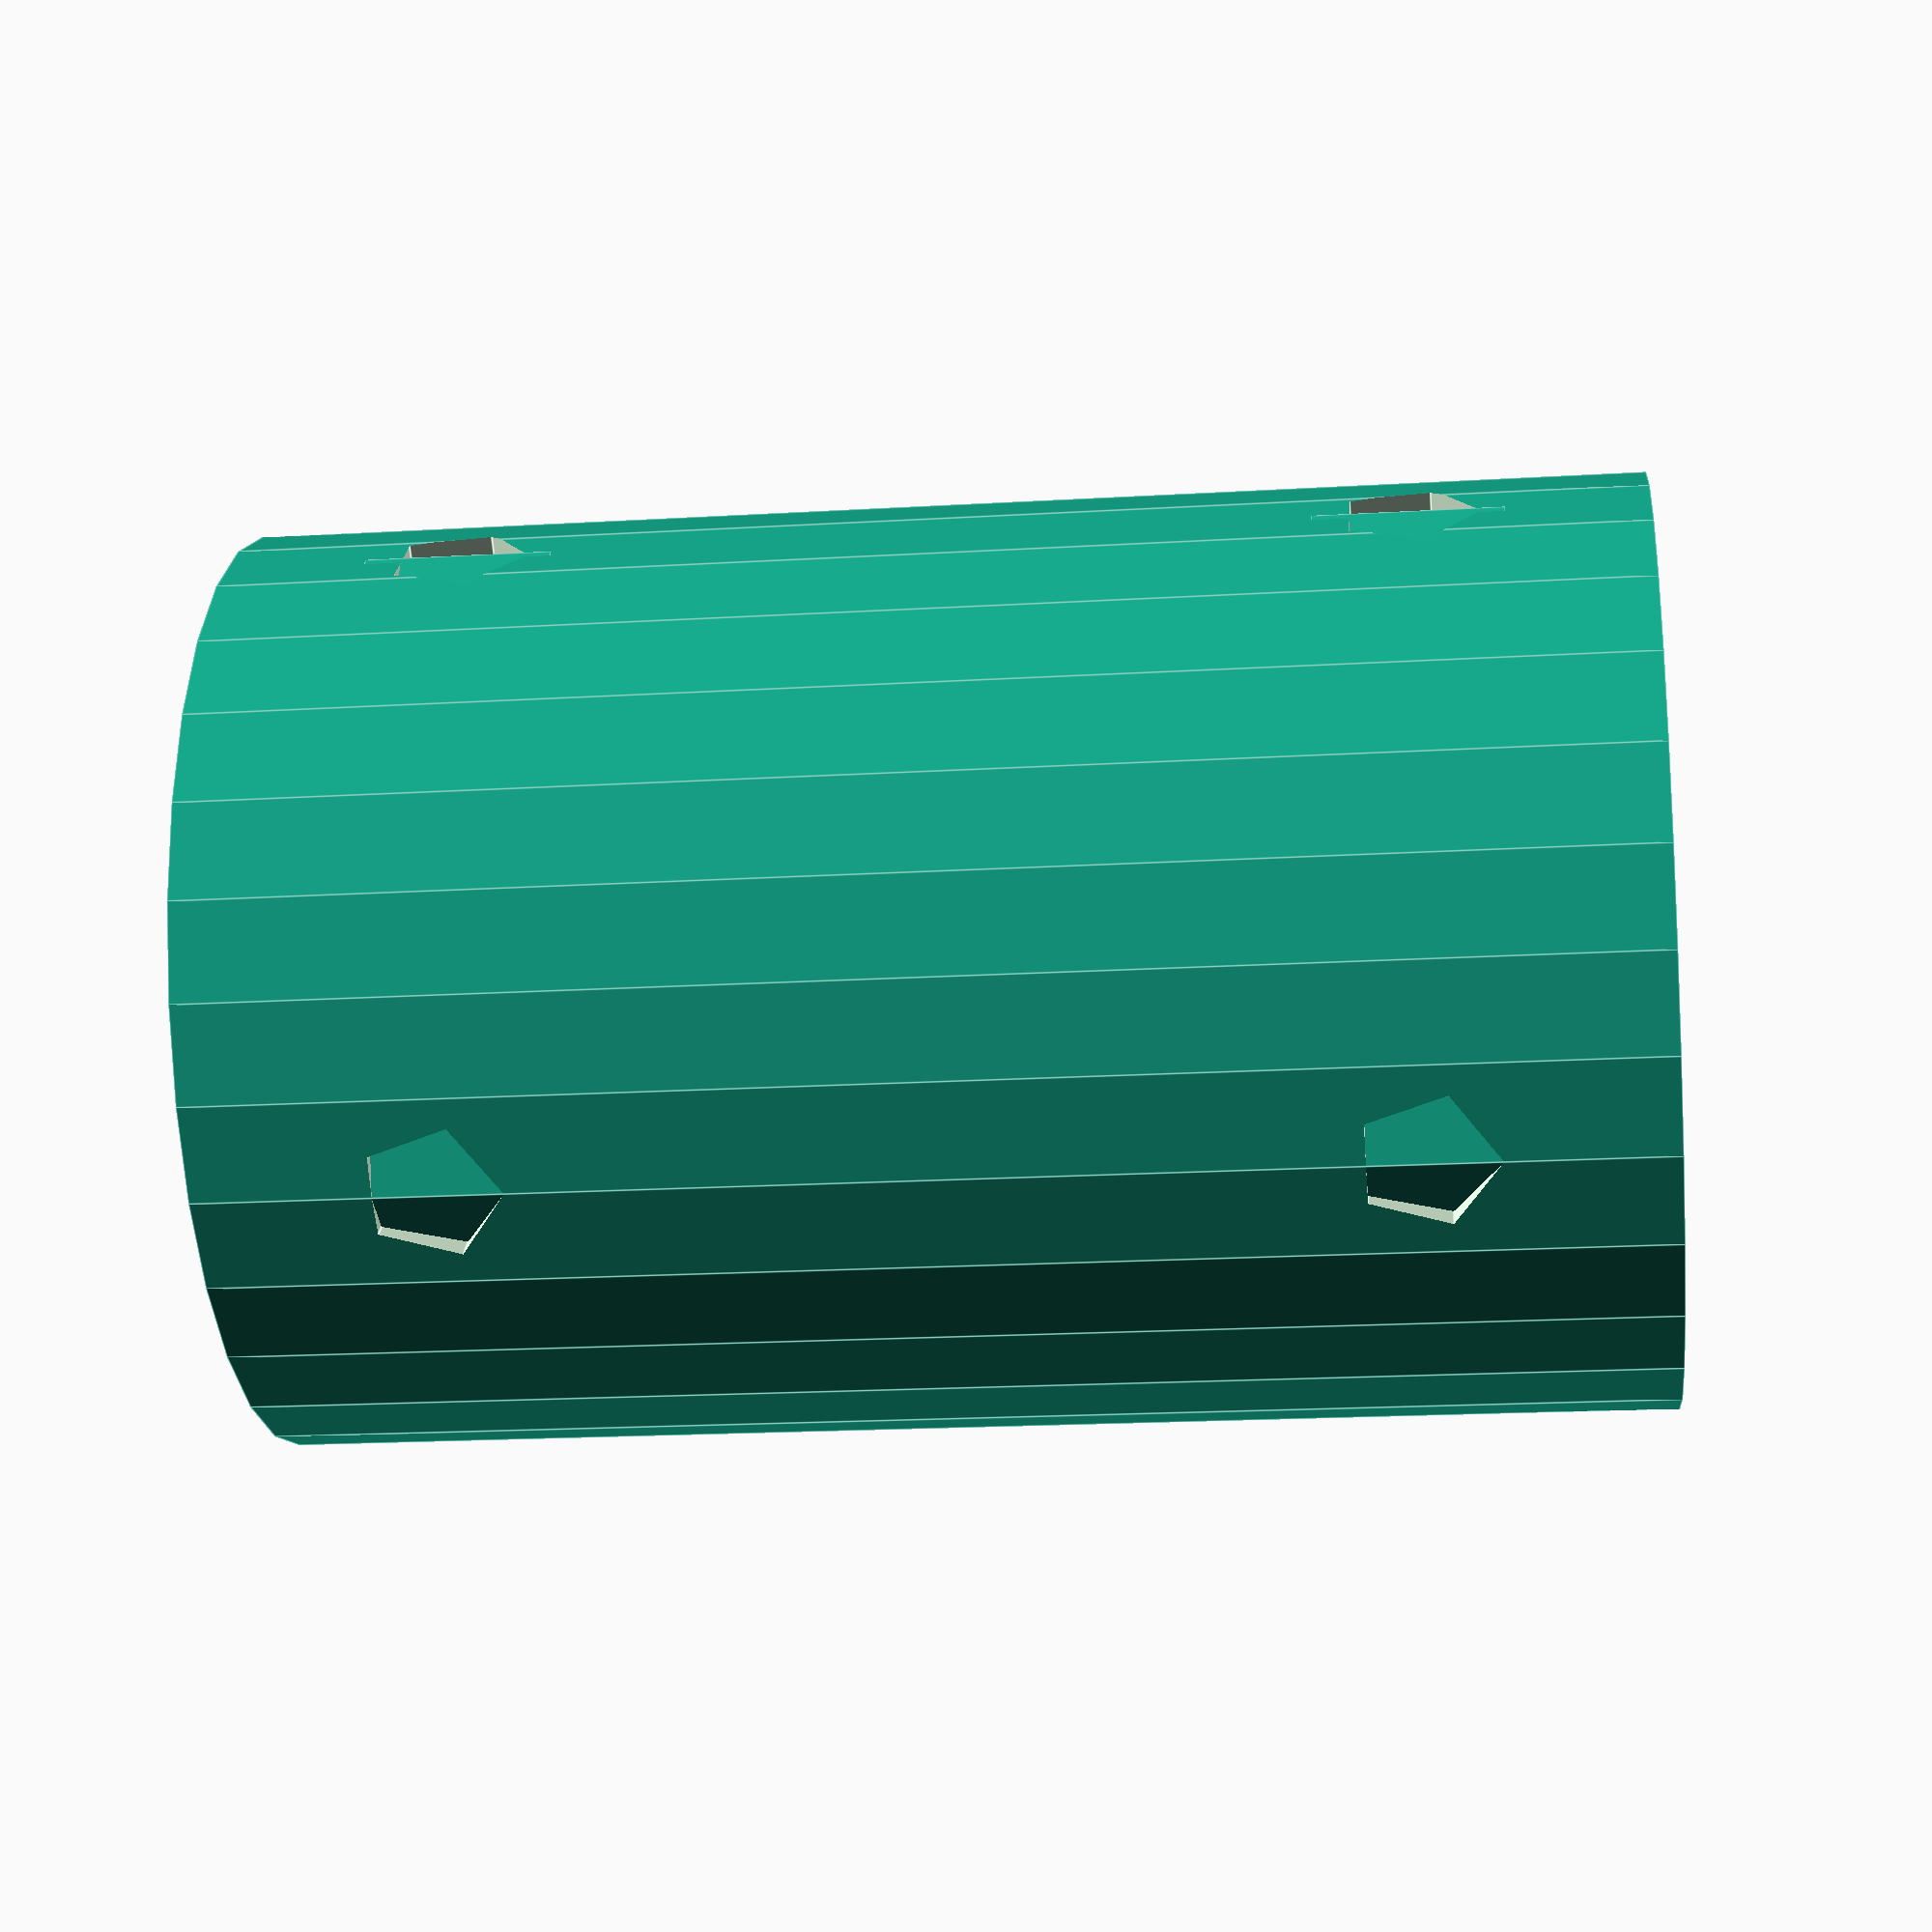
<openscad>

// Parameters
coupling_diameter = 20;
coupling_height = 30;
shaft_hole_diameter = 6;
set_screw_hole_diameter = 3;
set_screw_hole_depth = 5;
slit_width = 1;
slit_spacing = 3;
num_slits = 5;
slit_length = coupling_diameter * 0.8; // Adjusted slit length

// Function to create the flexible coupling body
module flexible_coupling_body() {
    difference() {
        // Main cylindrical body
        cylinder(h = coupling_height, d = coupling_diameter, center = true);
        
        // Central bore for shaft insertion
        cylinder(h = coupling_height + 2, d = shaft_hole_diameter, center = true);
        
        // Set screw holes repositioned to align with slits
        for (i = [0:3]) {
            rotate([0, 0, i * 90])
                translate([coupling_diameter / 2 - 2, 0, coupling_height / 3])
                    rotate([0, 90, 0])
                        cylinder(h = set_screw_hole_depth, d = set_screw_hole_diameter, center = true);
        }
        
        for (i = [0:3]) {
            rotate([0, 0, i * 90])
                translate([coupling_diameter / 2 - 2, 0, -coupling_height / 3])
                    rotate([0, 90, 0])
                        cylinder(h = set_screw_hole_depth, d = set_screw_hole_diameter, center = true);
        }
        
        // Slits for flexibility
        for (i = [0:num_slits - 1]) {
            translate([0, 0, -coupling_height / 2 + (i + 0.5) * slit_spacing])
                cube([slit_length, slit_width, coupling_height / 2], center = true);
        }
    }
}

// Function to create set screws
module set_screw() {
    cylinder(h = 4, d = set_screw_hole_diameter + 1, center = true);
}

// Assemble the model
module flexible_coupling() {
    flexible_coupling_body();
    
    // Positioning the set screws to align with slits
    for (i = [0:3]) {
        rotate([0, 0, i * 90])
            translate([coupling_diameter / 2 - 2, 0, coupling_height / 3])
                set_screw();
    }
    
    for (i = [0:3]) {
        rotate([0, 0, i * 90])
            translate([coupling_diameter / 2 - 2, 0, -coupling_height / 3])
                set_screw();
    }
}

// Render the final model
flexible_coupling();


</openscad>
<views>
elev=198.3 azim=223.5 roll=83.3 proj=p view=edges
</views>
